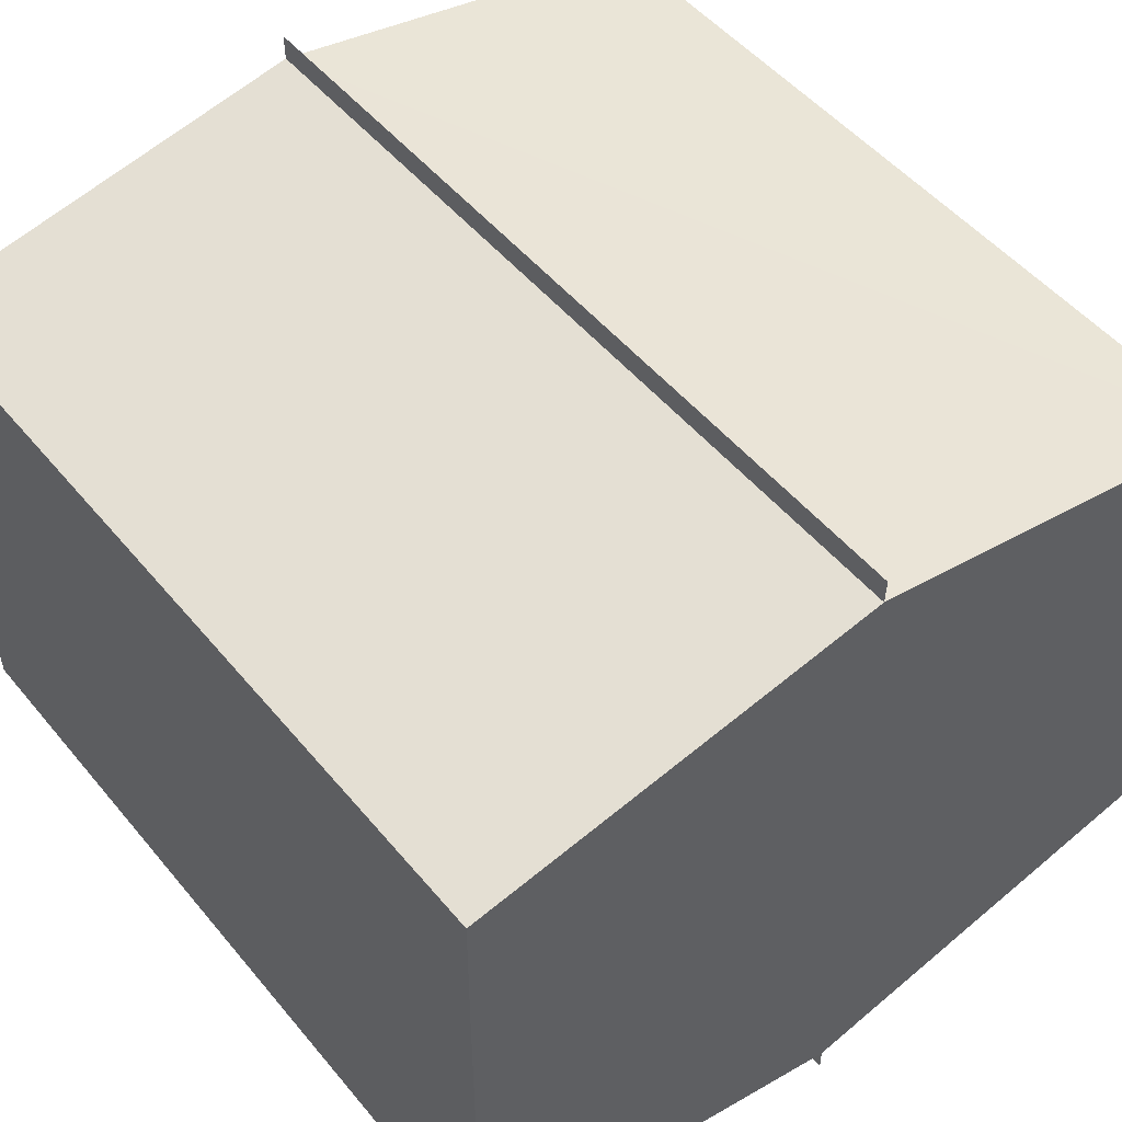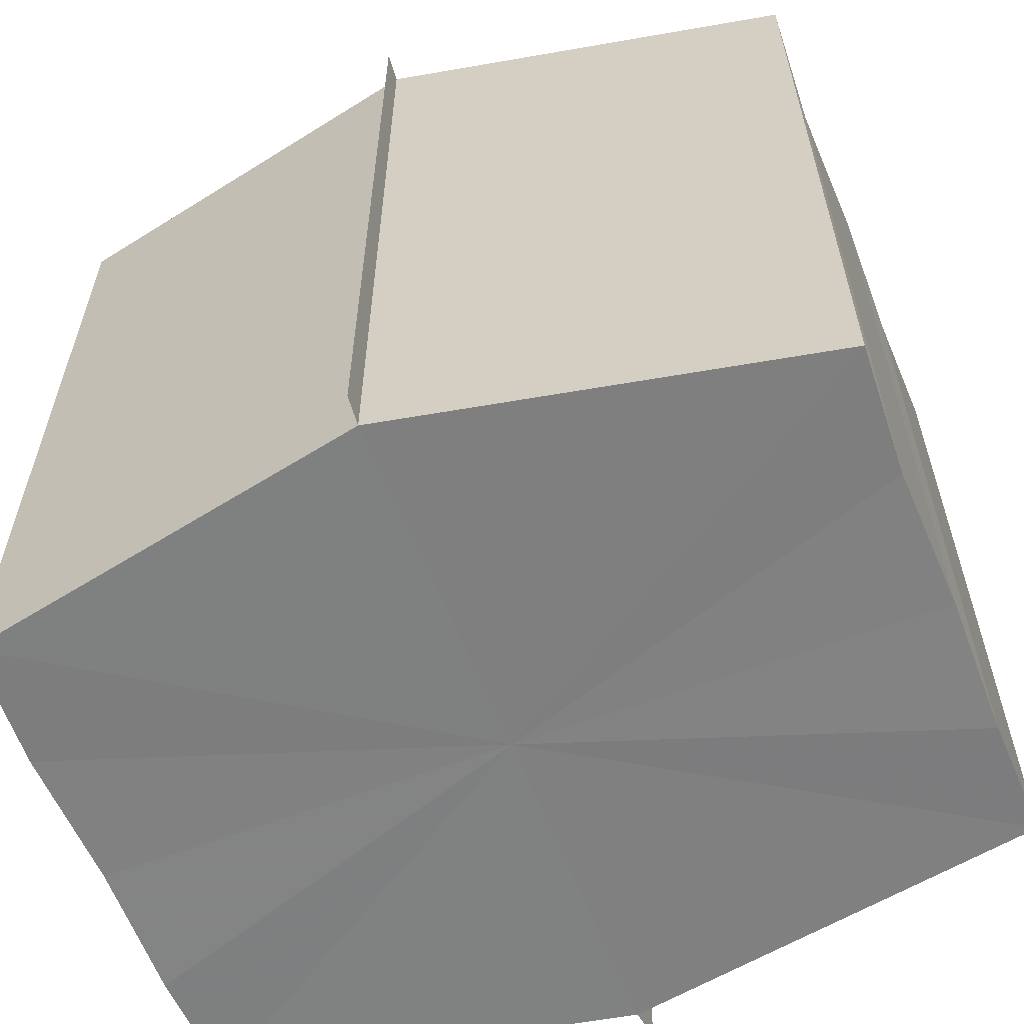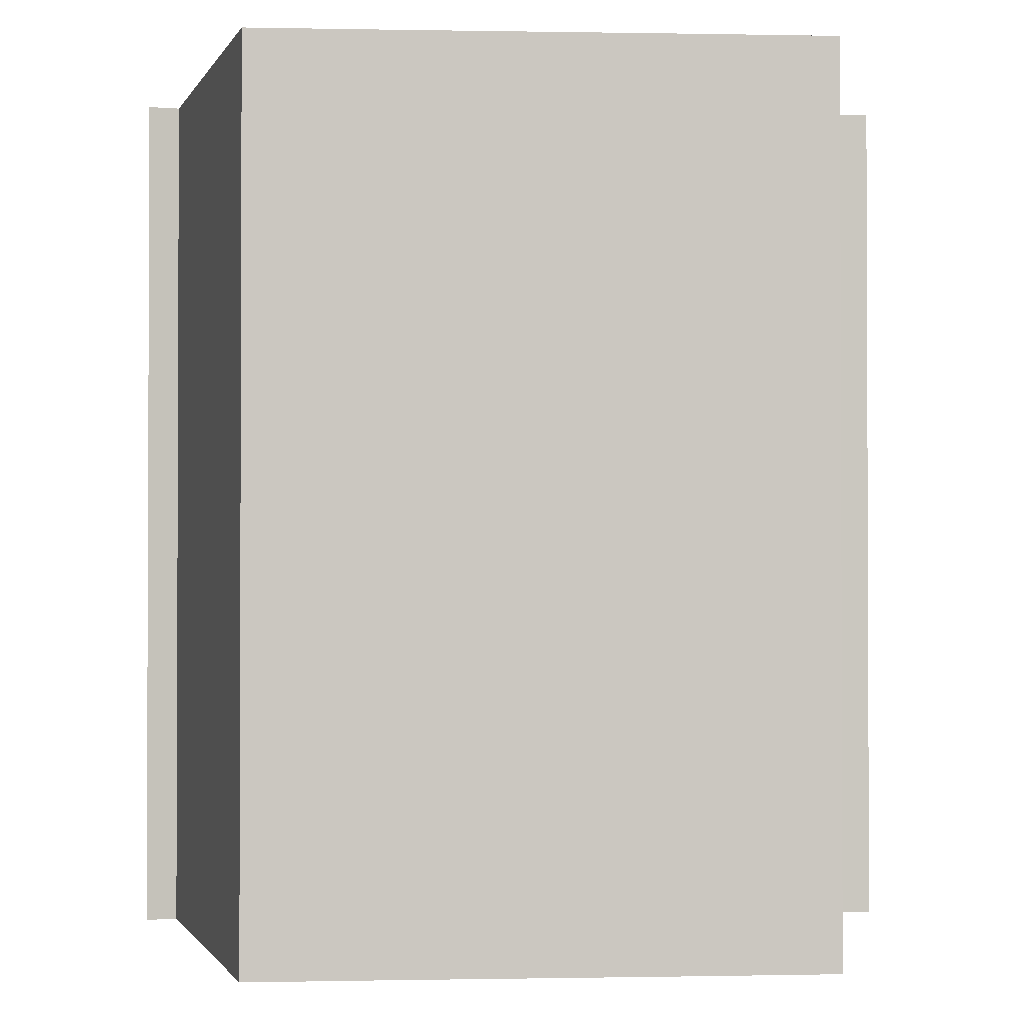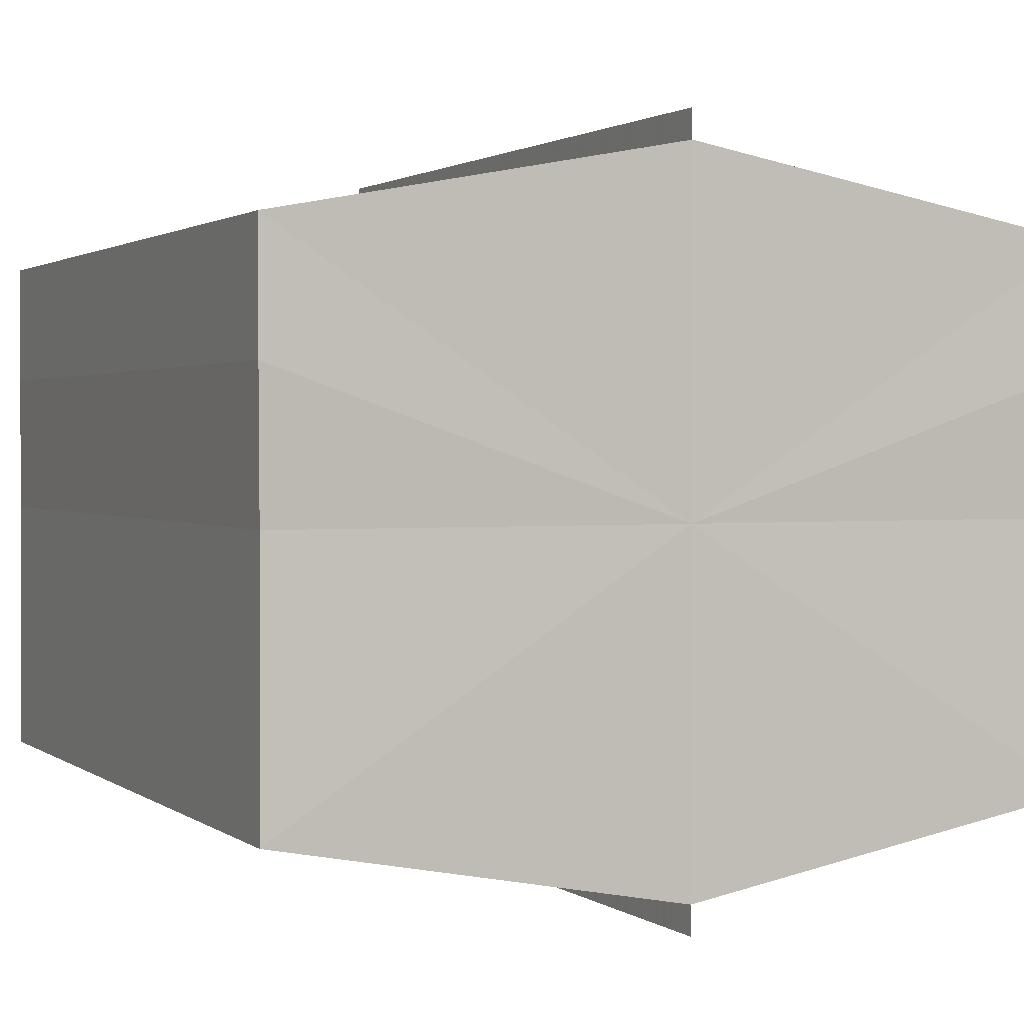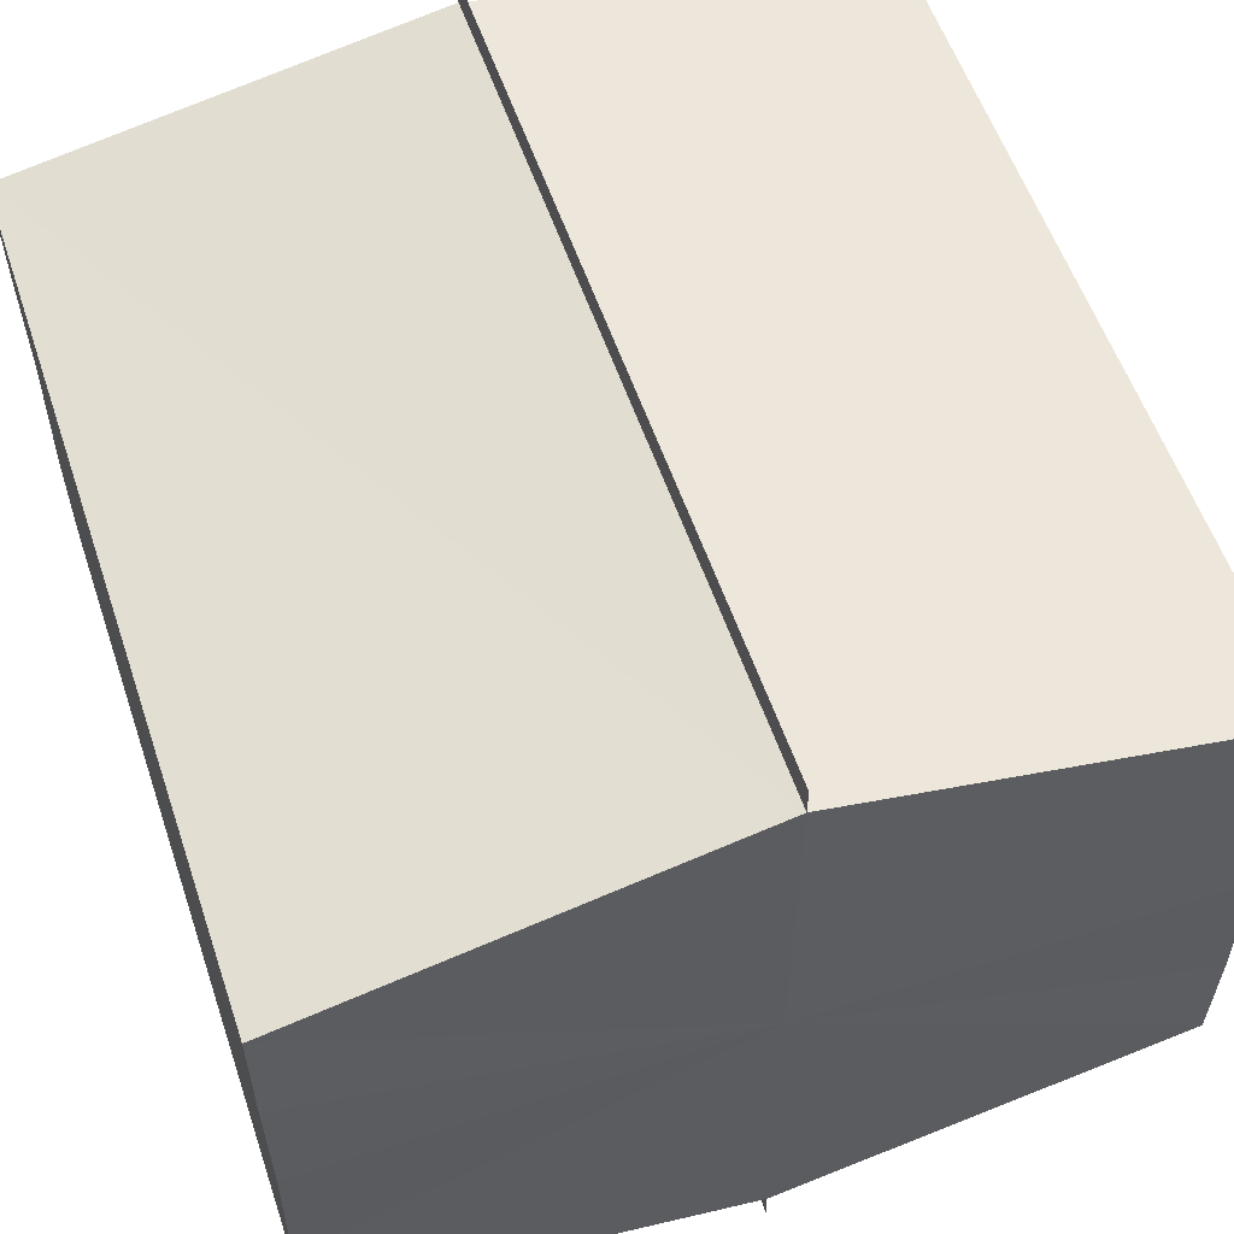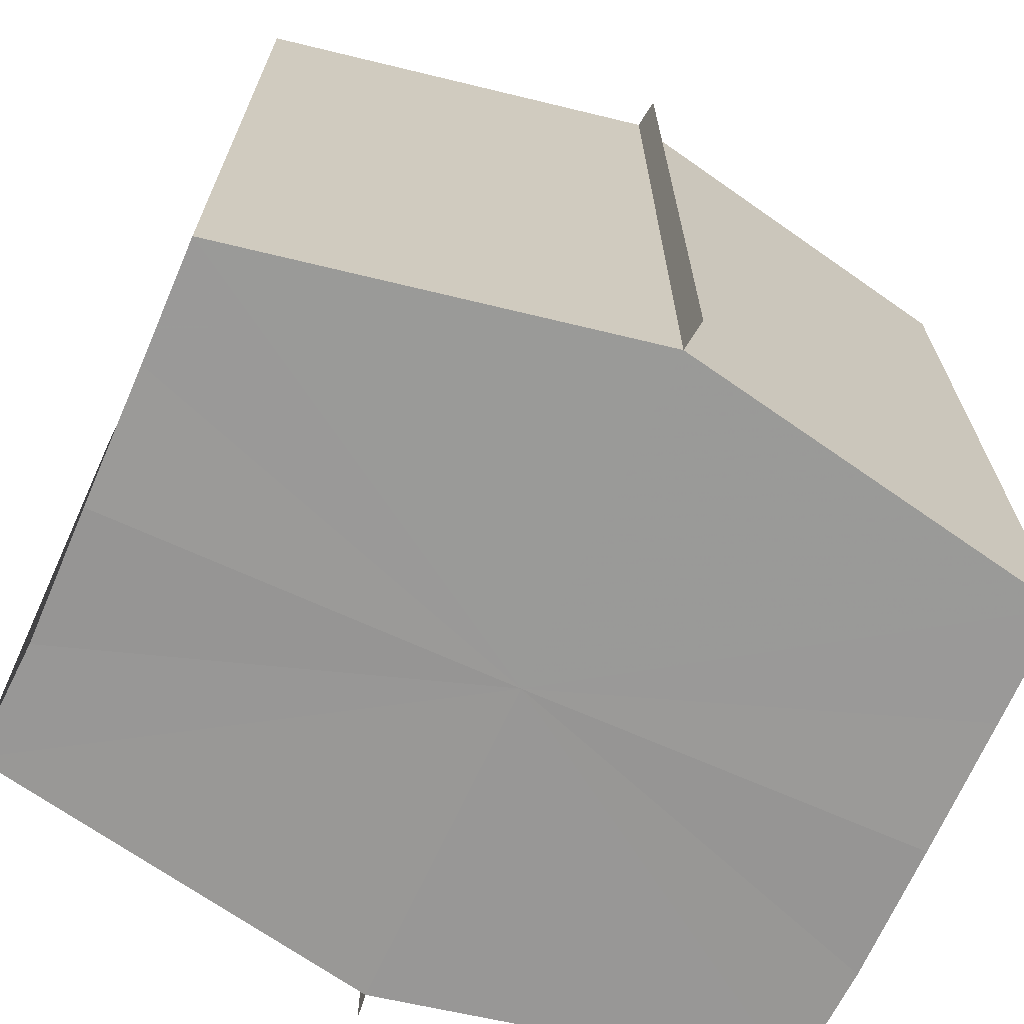
<metadata>
{"format":"obj","ext":"obj","renderer":"f3d","projection":"perspective","resolution":1024,"background":"white","views":[{"elev":50.0,"azim":-37.8,"up":"+Z"},{"elev":-60.0,"azim":21.4,"up":"+Y"},{"elev":-1.0,"azim":86.1,"up":"+Y"},{"elev":1.6,"azim":-24.5,"up":"+Z"},{"elev":57.0,"azim":161.5,"up":"+Z"},{"elev":-68.7,"azim":155.7,"up":"+Y"}]}
</metadata>
<code>
o 2124
v 2222 1861 12.15
v 2222 1861 12.15
v 2222 1861 12.15
v 2222 1861 12.14
v 2222 1861 12.15
v 2222 1861 12.15
v 2222 1861 12.15
v 2222 1861 12.14
v 2222 1861 12.14
v 2222 1861 12.16
v 2222 1861 12.16
v 2222 1861 12.14
v 2222 1861 12.14
v 2222 1861 12.16
v 2222 1861 12.16
v 2222 1861 12.16
v 2222 1861 12.16
v 2222 1861 12.16
v 2222 1861 12.16
v 2222 1861 12.16
v 2222 1861 12.15
v 2222 1861 12.15
v 2222 1861 12.15
v 2222 1861 12.15
v 2222 1861 12.15
v 2222 1861 12.15
v 2222 1861 12.14
v 2222 1861 12.14
v 2222 1861 12.14
v 2222 1861 12.14
v 2222 1861 12.15
v 2222 1861 12.14
v 2222 1861 12.15
v 2222 1861 12.14
v 2222 1861 12.15
v 2222 1861 12.15
v 2222 1861 12.15
v 2222 1861 12.15
v 2222 1861 12.16
v 2222 1861 12.15
v 2222 1861 12.16
v 2222 1861 12.16
v 2222 1861 12.16
v 2222 1861 12.16
v 2222 1861 12.16
v 2222 1861 12.15
v 2222 1861 12.16
v 2222 1861 12.16
v 2222 1861 12.16
v 2222 1861 12.15
v 2222 1861 12.15
v 2222 1861 12.16
v 2222 1861 12.16
v 2222 1861 12.15
v 2222 1861 12.15
v 2222 1861 12.15
v 2222 1861 12.15
v 2222 1861 12.14
v 2222 1861 12.15
v 2222 1861 12.15
v 2222 1861 12.15
v 2222 1861 12.15
v 2222 1861 12.15
v 2222 1861 12.14
v 2222 1861 12.14
v 2222 1861 12.14
v 2222 1861 12.14
v 2222 1861 12.14
v 2222 1861 12.14
v 2222 1861 12.14
v 2222 1861 12.14
v 2222 1861 12.15
v 2222 1861 12.15
v 2222 1861 12.15
v 2222 1861 12.15
v 2222 1861 12.14
v 2222 1861 12.16
v 2222 1861 12.14
v 2222 1861 12.16
v 2222 1861 12.14
v 2222 1861 12.16
v 2222 1861 12.15
v 2222 1861 12.15
v 2222 1861 12.15
f 1 2 3
f 2 4 5
f 6 1 7
f 4 8 9
f 10 6 11
f 12 8 13
f 14 10 15
f 14 16 15
f 15 17 18
f 15 19 20
f 20 21 22
f 22 23 24
f 24 25 26
f 26 27 28
f 28 29 30
f 13 29 30
f 31 32 29
f 31 33 32
f 31 29 34
f 31 35 33
f 31 34 36
f 31 37 35
f 31 36 38
f 31 39 37
f 31 38 40
f 31 40 41
f 31 42 39
f 31 41 42
f 43 42 44
f 45 42 44
f 46 47 43
f 48 49 45
f 50 51 46
f 52 49 53
f 54 55 50
f 56 52 57
f 58 59 54
f 60 56 61
f 62 60 63
f 64 62 65
f 66 67 58
f 68 64 66
f 68 69 66
f 66 70 71
f 72 73 74
f 72 75 73
f 72 74 76
f 72 77 75
f 72 76 78
f 72 79 77
f 72 78 80
f 72 81 79
f 72 80 82
f 72 83 81
f 72 82 84
f 72 84 83

</code>
